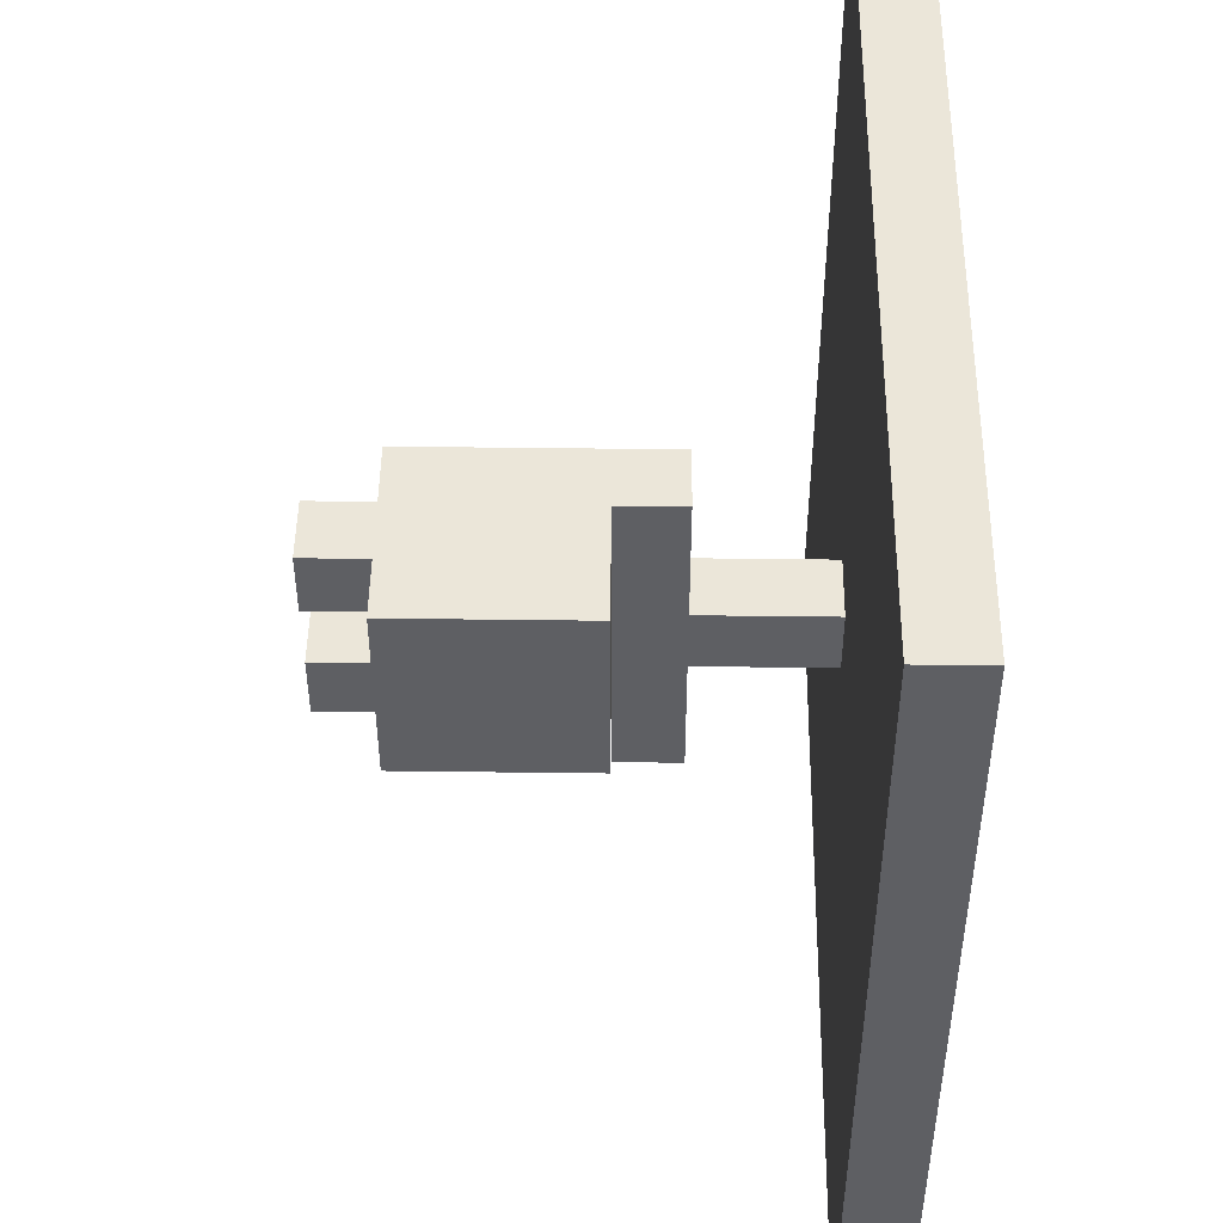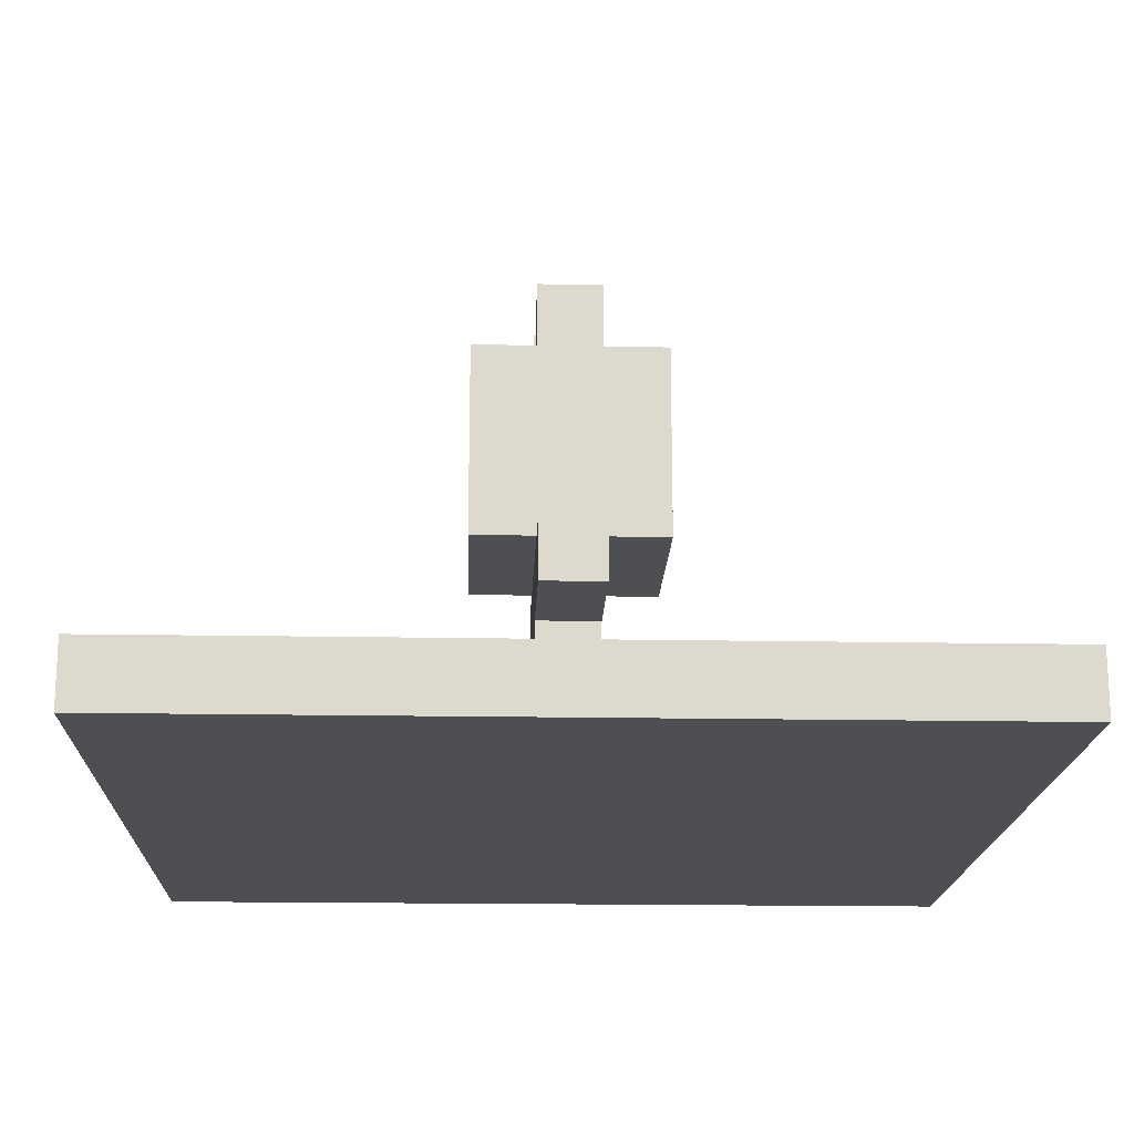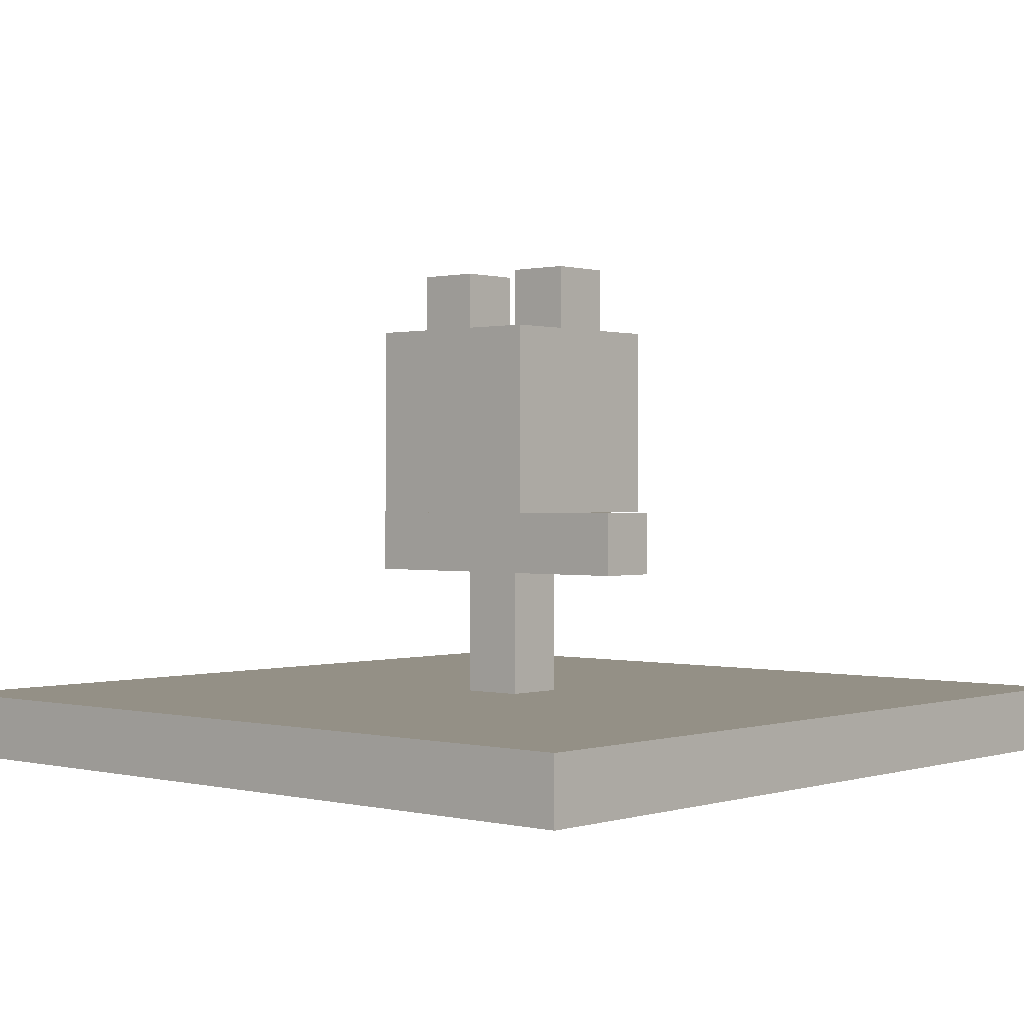
<metadata>
{"format":"obj","ext":"obj","renderer":"f3d","projection":"perspective","resolution":1024,"background":"white","views":[{"elev":48.1,"azim":-89.2,"up":"+Z"},{"elev":-17.6,"azim":177.9,"up":"+Y"},{"elev":0.6,"azim":131.6,"up":"+Y"}]}
</metadata>
<code>
v -3.5 0 3.5
v -3.5 1 3.5
v -3.5 1 2.5
v -3.5 0 2.5
v -3.5 0 7.5
v -3.5 1 7.5
v -3.5 1 6.5
v -3.5 0 6.5
v -3.5 0 -1.5
v -3.5 1 -1.5
v -3.5 1 -2.5
v -3.5 0 -2.5
v -3.5 0 0.5
v -3.5 1 0.5
v -3.5 1 -0.5
v -3.5 0 -0.5
v -3.5 0 1.5
v -3.5 1 1.5
v -3.5 0 -3.5
v -3.5 1 -3.5
v -3.5 1 -4.5
v -3.5 0 -4.5
v -3.5 1 5.5
v -3.5 0 5.5
v -3.5 1 4.5
v -3.5 0 4.5
v -3.5 1 -5.5
v -3.5 0 -5.5
v 2.5 2 1.5
v 2.5 3 1.5
v 2.5 3 0.5
v 2.5 2 0.5
v 2.5 1 1.5
v 2.5 1 0.5
v 2.5 4 1.5
v 2.5 4 0.5
v 2.5 3 2.5
v 2.5 4 2.5
v 2.5 4 -0.5
v 2.5 3 -0.5
v 1.5 4 0.5
v 1.5 5 0.5
v 1.5 5 -0.5
v 1.5 4 -0.5
v 1.5 4 1.5
v 1.5 5 1.5
v 1.5 4 2.5
v 1.5 5 2.5
v 1.5 6 0.5
v 1.5 6 -0.5
v 1.5 6 1.5
v 1.5 6 2.5
v 1.5 7 2.5
v 1.5 7 1.5
v 2.5 7 0.5
v 2.5 8 0.5
v 2.5 8 -0.5
v 2.5 7 -0.5
v 1.5 7 0.5
v 1.5 7 -0.5
v 2.5 4 -1.5
v 2.5 3 -1.5
v 2.5 3 3.5
v 2.5 4 3.5
v 2.5 7 2.5
v 2.5 8 2.5
v 2.5 8 1.5
v 2.5 7 1.5
v 9.5 0 -1.5
v 9.5 0 -2.5
v 9.5 1 -2.5
v 9.5 1 -1.5
v 9.5 0 2.5
v 9.5 0 1.5
v 9.5 1 1.5
v 9.5 1 2.5
v 9.5 0 0.5
v 9.5 0 -0.5
v 9.5 1 -0.5
v 9.5 1 0.5
v 9.5 0 -3.5
v 9.5 0 -4.5
v 9.5 1 -4.5
v 9.5 1 -3.5
v 9.5 0 5.5
v 9.5 0 4.5
v 9.5 1 4.5
v 9.5 1 5.5
v 9.5 0 7.5
v 9.5 0 6.5
v 9.5 1 6.5
v 9.5 1 7.5
v 9.5 0 3.5
v 9.5 1 3.5
v 9.5 0 -5.5
v 9.5 1 -5.5
v 3.5 2 1.5
v 3.5 2 0.5
v 3.5 3 0.5
v 3.5 3 1.5
v 3.5 1 1.5
v 3.5 1 0.5
v 3.5 4 0.5
v 3.5 4 1.5
v 3.5 3 2.5
v 3.5 4 2.5
v 3.5 3 -0.5
v 3.5 4 -0.5
v 4.5 4 2.5
v 4.5 4 1.5
v 4.5 5 1.5
v 4.5 5 2.5
v 4.5 4 0.5
v 4.5 5 0.5
v 4.5 4 -0.5
v 4.5 5 -0.5
v 4.5 6 -0.5
v 4.5 6 0.5
v 4.5 6 1.5
v 4.5 6 2.5
v 4.5 7 1.5
v 4.5 7 2.5
v 3.5 7 0.5
v 3.5 7 -0.5
v 3.5 8 -0.5
v 3.5 8 0.5
v 4.5 7 0.5
v 4.5 7 -0.5
v 3.5 3 -1.5
v 3.5 4 -1.5
v 3.5 3 3.5
v 3.5 4 3.5
v 3.5 7 2.5
v 3.5 7 1.5
v 3.5 8 1.5
v 3.5 8 2.5
v -2.5 0 7.5
v -2.5 1 7.5
v -0.5 0 7.5
v 0.5 0 7.5
v 0.5 1 7.5
v -0.5 1 7.5
v 5.5 0 7.5
v 6.5 0 7.5
v 6.5 1 7.5
v 5.5 1 7.5
v 3.5 0 7.5
v 4.5 0 7.5
v 4.5 1 7.5
v 3.5 1 7.5
v 8.5 0 7.5
v 8.5 1 7.5
v 2.5 0 7.5
v 2.5 1 7.5
v 1.5 0 7.5
v 1.5 1 7.5
v -1.5 0 7.5
v -1.5 1 7.5
v 7.5 0 7.5
v 7.5 1 7.5
v 3.5 5 2.5
v 2.5 5 2.5
v 3.5 6 2.5
v 2.5 6 2.5
v -2.5 1 -5.5
v -2.5 0 -5.5
v -1.5 1 -5.5
v -1.5 0 -5.5
v -0.5 1 -5.5
v -0.5 0 -5.5
v 0.5 1 -5.5
v 0.5 0 -5.5
v 1.5 1 -5.5
v 1.5 0 -5.5
v 2.5 1 -5.5
v 2.5 0 -5.5
v 3.5 1 -5.5
v 3.5 0 -5.5
v 4.5 1 -5.5
v 4.5 0 -5.5
v 5.5 1 -5.5
v 5.5 0 -5.5
v 6.5 1 -5.5
v 6.5 0 -5.5
v 7.5 1 -5.5
v 7.5 0 -5.5
v 8.5 1 -5.5
v 8.5 0 -5.5
v 2.5 5 -0.5
v 3.5 5 -0.5
v 3.5 6 -0.5
v 2.5 6 -0.5
v 1.5 0 -2.5
v 1.5 0 -3.5
v 2.5 0 -3.5
v 2.5 0 -2.5
v 8.5 0 -1.5
v 8.5 0 -2.5
v -2.5 0 2.5
v -2.5 0 3.5
v 8.5 0 2.5
v 8.5 0 1.5
v -2.5 0 -0.5
v -2.5 0 -1.5
v -1.5 0 -1.5
v -1.5 0 -0.5
v 5.5 0 -0.5
v 5.5 0 -1.5
v 6.5 0 -1.5
v 6.5 0 -0.5
v -2.5 0 6.5
v 7.5 0 -1.5
v 7.5 0 -0.5
v 6.5 0 -2.5
v 7.5 0 -2.5
v 2.5 0 4.5
v 2.5 0 3.5
v 3.5 0 3.5
v 3.5 0 4.5
v -0.5 0 3.5
v -0.5 0 2.5
v 0.5 0 2.5
v 0.5 0 3.5
v 8.5 0 0.5
v 8.5 0 -0.5
v -2.5 0 -2.5
v -2.5 0 -3.5
v -1.5 0 -3.5
v -1.5 0 -2.5
v 0.5 0 -2.5
v 0.5 0 -3.5
v 7.5 0 2.5
v 7.5 0 1.5
v 5.5 0 -2.5
v 5.5 0 -3.5
v 6.5 0 -3.5
v 2.5 0 5.5
v 3.5 0 5.5
v -0.5 0 6.5
v 0.5 0 6.5
v -2.5 0 -4.5
v -1.5 0 -4.5
v -0.5 0 -4.5
v -0.5 0 -3.5
v 0.5 0 -4.5
v 1.5 0 -4.5
v 2.5 0 -4.5
v 3.5 0 -4.5
v 3.5 0 -3.5
v 2.5 0 -0.5
v 2.5 0 -1.5
v 3.5 0 -1.5
v 3.5 0 -0.5
v 4.5 0 -4.5
v 4.5 0 -3.5
v 5.5 0 -4.5
v 6.5 0 -4.5
v 7.5 0 -4.5
v 7.5 0 -3.5
v 8.5 0 -4.5
v 8.5 0 -3.5
v 2.5 0 2.5
v 3.5 0 2.5
v 4.5 0 2.5
v 4.5 0 3.5
v -0.5 0 -2.5
v -0.5 0 -1.5
v 7.5 0 0.5
v -1.5 0 1.5
v -1.5 0 0.5
v -0.5 0 0.5
v -0.5 0 1.5
v 0.5 0 -1.5
v 0.5 0 1.5
v 1.5 0 -1.5
v 3.5 0 -2.5
v -2.5 0 5.5
v -2.5 0 4.5
v -1.5 0 4.5
v -1.5 0 5.5
v 7.5 0 5.5
v 7.5 0 4.5
v 8.5 0 4.5
v 8.5 0 5.5
v -2.5 0 0.5
v 5.5 0 6.5
v 6.5 0 6.5
v 4.5 0 4.5
v 0.5 0 5.5
v 1.5 0 5.5
v 1.5 0 6.5
v 5.5 0 5.5
v 6.5 0 5.5
v 0.5 0 0.5
v 2.5 0 6.5
v 3.5 0 6.5
v 7.5 0 6.5
v 8.5 0 6.5
v -1.5 0 2.5
v 1.5 0 0.5
v 1.5 0 1.5
v -2.5 0 1.5
v -1.5 0 3.5
v -0.5 0 4.5
v -0.5 0 -0.5
v 0.5 0 -0.5
v 4.5 0 -2.5
v 4.5 0 -1.5
v 4.5 0 6.5
v 6.5 0 3.5
v 6.5 0 2.5
v 7.5 0 3.5
v 5.5 0 3.5
v 5.5 0 4.5
v 8.5 0 3.5
v 5.5 0 2.5
v 5.5 0 1.5
v 5.5 0 0.5
v 6.5 0 0.5
v 6.5 0 1.5
v 2.5 0 1.5
v 2.5 0 0.5
v 3.5 0 0.5
v 3.5 0 1.5
v 4.5 0 -0.5
v 1.5 0 2.5
v 4.5 0 1.5
v -1.5 0 6.5
v -0.5 0 5.5
v 0.5 0 4.5
v 4.5 0 0.5
v 1.5 0 4.5
v 4.5 0 5.5
v 1.5 0 3.5
v 6.5 0 4.5
v 1.5 0 -0.5
v 1.5 1 -2.5
v 2.5 1 -2.5
v 2.5 1 -3.5
v 1.5 1 -3.5
v 8.5 1 -1.5
v 8.5 1 -2.5
v -2.5 1 3.5
v -2.5 1 2.5
v 8.5 1 2.5
v 8.5 1 1.5
v -2.5 1 -0.5
v -1.5 1 -0.5
v -1.5 1 -1.5
v -2.5 1 -1.5
v 5.5 1 -0.5
v 6.5 1 -0.5
v 6.5 1 -1.5
v 5.5 1 -1.5
v -2.5 1 6.5
v 7.5 1 -0.5
v 7.5 1 -1.5
v 7.5 1 -2.5
v 6.5 1 -2.5
v 2.5 1 4.5
v 3.5 1 4.5
v 3.5 1 3.5
v 2.5 1 3.5
v -0.5 1 3.5
v 0.5 1 3.5
v 0.5 1 2.5
v -0.5 1 2.5
v 8.5 1 0.5
v 8.5 1 -0.5
v -2.5 1 -2.5
v -1.5 1 -2.5
v -1.5 1 -3.5
v -2.5 1 -3.5
v 0.5 1 -2.5
v 0.5 1 -3.5
v 7.5 1 2.5
v 7.5 1 1.5
v 5.5 1 -2.5
v 6.5 1 -3.5
v 5.5 1 -3.5
v 2.5 1 5.5
v 3.5 1 5.5
v 0.5 1 6.5
v -0.5 1 6.5
v -1.5 1 -4.5
v -2.5 1 -4.5
v -0.5 1 -3.5
v -0.5 1 -4.5
v 0.5 1 -4.5
v 1.5 1 -4.5
v 2.5 1 -4.5
v 3.5 1 -3.5
v 3.5 1 -4.5
v 2.5 1 -0.5
v 3.5 1 -0.5
v 3.5 1 -1.5
v 2.5 1 -1.5
v 4.5 1 -3.5
v 4.5 1 -4.5
v 5.5 1 -4.5
v 6.5 1 -4.5
v 7.5 1 -3.5
v 7.5 1 -4.5
v 8.5 1 -3.5
v 8.5 1 -4.5
v 3.5 1 2.5
v 2.5 1 2.5
v 4.5 1 3.5
v 4.5 1 2.5
v -0.5 1 -1.5
v -0.5 1 -2.5
v 7.5 1 0.5
v -1.5 1 1.5
v -0.5 1 1.5
v -0.5 1 0.5
v -1.5 1 0.5
v 0.5 1 -1.5
v 0.5 1 1.5
v 1.5 1 -1.5
v 3.5 1 -2.5
v -2.5 1 5.5
v -1.5 1 5.5
v -1.5 1 4.5
v -2.5 1 4.5
v 7.5 1 5.5
v 8.5 1 5.5
v 8.5 1 4.5
v 7.5 1 4.5
v -2.5 1 0.5
v 6.5 1 6.5
v 5.5 1 6.5
v 4.5 1 4.5
v 1.5 1 6.5
v 1.5 1 5.5
v 0.5 1 5.5
v 6.5 1 5.5
v 5.5 1 5.5
v 0.5 1 0.5
v 2.5 1 6.5
v 3.5 1 6.5
v 7.5 1 6.5
v 8.5 1 6.5
v -1.5 1 2.5
v 1.5 1 1.5
v 1.5 1 0.5
v -2.5 1 1.5
v -1.5 1 3.5
v -0.5 1 4.5
v -0.5 1 -0.5
v 0.5 1 -0.5
v 4.5 1 -1.5
v 4.5 1 -2.5
v 4.5 1 6.5
v 6.5 1 3.5
v 7.5 1 3.5
v 6.5 1 2.5
v 5.5 1 4.5
v 5.5 1 3.5
v 8.5 1 3.5
v 5.5 1 2.5
v 5.5 1 1.5
v 6.5 1 1.5
v 6.5 1 0.5
v 5.5 1 0.5
v 4.5 1 -0.5
v 1.5 1 2.5
v 4.5 1 1.5
v -1.5 1 6.5
v -0.5 1 5.5
v 0.5 1 4.5
v 4.5 1 0.5
v 1.5 1 4.5
v 4.5 1 5.5
v 1.5 1 3.5
v 6.5 1 4.5
v 1.5 1 -0.5
f 1 2 3 4
f 5 6 7 8
f 9 10 11 12
f 13 14 15 16
f 17 18 14 13
f 19 20 21 22
f 8 7 23 24
f 4 3 18 17
f 24 23 25 26
f 22 21 27 28
f 12 11 20 19
f 16 15 10 9
f 26 25 2 1
f 29 30 31 32
f 33 29 32 34
f 30 35 36 31
f 37 38 35 30
f 31 36 39 40
f 41 42 43 44
f 45 46 42 41
f 47 48 46 45
f 42 49 50 43
f 46 51 49 42
f 48 52 51 46
f 52 53 54 51
f 55 56 57 58
f 49 59 60 50
f 40 39 61 62
f 63 64 38 37
f 65 66 67 68
f 51 54 59 49
f 69 70 71 72
f 73 74 75 76
f 77 78 79 80
f 78 69 72 79
f 74 77 80 75
f 81 82 83 84
f 85 86 87 88
f 89 90 91 92
f 93 73 76 94
f 70 81 84 71
f 82 95 96 83
f 90 85 88 91
f 86 93 94 87
f 97 98 99 100
f 101 102 98 97
f 100 99 103 104
f 105 100 104 106
f 99 107 108 103
f 109 110 111 112
f 110 113 114 111
f 113 115 116 114
f 114 116 117 118
f 111 114 118 119
f 112 111 119 120
f 120 119 121 122
f 123 124 125 126
f 119 118 127 121
f 118 117 128 127
f 107 129 130 108
f 131 105 106 132
f 133 134 135 136
f 5 137 138 6
f 139 140 141 142
f 143 144 145 146
f 147 148 149 150
f 151 89 92 152
f 153 147 150 154
f 155 153 154 156
f 157 139 142 158
f 148 143 146 149
f 159 151 152 160
f 140 155 156 141
f 137 157 158 138
f 144 159 160 145
f 29 97 100 30
f 33 101 97 29
f 38 106 161 162
f 106 109 112 161
f 47 38 162 48
f 161 112 120 163
f 48 162 164 52
f 162 161 163 164
f 52 164 65 53
f 164 163 133 65
f 163 120 122 133
f 55 123 126 56
f 63 131 132 64
f 65 133 136 66
f 28 27 165 166
f 166 165 167 168
f 168 167 169 170
f 170 169 171 172
f 172 171 173 174
f 174 173 175 176
f 176 175 177 178
f 178 177 179 180
f 180 179 181 182
f 182 181 183 184
f 184 183 185 186
f 186 185 187 188
f 188 187 96 95
f 32 31 99 98
f 34 32 98 102
f 39 189 190 108
f 108 190 116 115
f 44 43 189 39
f 190 191 117 116
f 43 50 192 189
f 189 192 191 190
f 58 57 125 124
f 50 60 58 192
f 192 58 124 191
f 191 124 128 117
f 62 61 130 129
f 68 67 135 134
f 193 194 195 196
f 197 198 70 69
f 1 4 199 200
f 201 202 74 73
f 203 204 205 206
f 207 208 209 210
f 5 8 211 137
f 210 209 212 213
f 209 214 215 212
f 216 217 218 219
f 220 221 222 223
f 224 225 78 77
f 226 227 228 229
f 230 231 194 193
f 232 233 202 201
f 234 235 236 214
f 237 216 219 238
f 139 239 240 140
f 225 197 69 78
f 227 241 242 228
f 228 242 243 244
f 244 243 245 231
f 231 245 246 194
f 194 246 247 195
f 195 247 248 249
f 202 224 77 74
f 250 251 252 253
f 249 248 254 255
f 255 254 256 235
f 235 256 257 236
f 236 257 258 259
f 259 258 260 261
f 261 260 82 81
f 217 262 263 218
f 218 263 264 265
f 9 12 226 204
f 204 226 229 205
f 205 229 266 267
f 233 268 224 202
f 269 270 271 272
f 267 266 230 273
f 221 272 274 222
f 273 230 193 275
f 275 193 196 251
f 251 196 276 252
f 277 278 279 280
f 281 282 283 284
f 13 16 203 285
f 285 203 206 270
f 143 286 287 144
f 284 283 86 85
f 219 218 265 288
f 240 289 290 291
f 286 292 293 287
f 272 271 294 274
f 295 237 238 296
f 297 281 284 298
f 299 269 272 221
f 274 294 300 301
f 17 13 285 302
f 302 285 270 269
f 200 199 299 303
f 279 303 220 304
f 305 267 273 306
f 252 276 307 308
f 147 296 309 148
f 19 22 241 227
f 310 311 232 312
f 288 265 313 314
f 151 298 90 89
f 153 295 296 147
f 315 201 73 93
f 229 228 244 266
f 265 264 316 313
f 317 318 319 320
f 196 195 249 276
f 8 24 277 211
f 321 322 323 324
f 325 308 208 207
f 222 274 301 326
f 326 301 321 262
f 262 321 324 263
f 263 324 327 264
f 155 291 295 153
f 276 249 255 307
f 264 327 317 316
f 316 317 320 311
f 311 320 233 232
f 4 17 302 199
f 301 300 322 321
f 157 328 239 139
f 268 213 225 224
f 215 259 261 198
f 198 261 81 70
f 148 309 286 143
f 239 329 289 240
f 304 220 223 330
f 214 236 259 215
f 291 290 237 295
f 319 210 213 268
f 327 331 318 317
f 290 332 216 237
f 280 279 304 329
f 159 297 298 151
f 24 26 278 277
f 266 244 231 230
f 253 252 308 325
f 238 219 288 333
f 208 234 214 209
f 22 28 166 241
f 241 166 168 242
f 242 168 170 243
f 243 170 172 245
f 245 172 174 246
f 246 174 176 247
f 140 240 291 155
f 12 19 227 226
f 247 176 178 248
f 248 178 180 254
f 254 180 182 256
f 256 182 184 257
f 257 184 186 258
f 258 186 188 260
f 260 188 95 82
f 308 307 234 208
f 328 280 329 239
f 307 255 235 234
f 334 326 262 217
f 329 304 330 289
f 298 284 85 90
f 335 310 312 282
f 306 273 275 336
f 336 275 251 250
f 213 212 197 225
f 137 211 328 157
f 324 323 331 327
f 303 299 221 220
f 330 223 334 332
f 144 287 297 159
f 16 9 204 203
f 333 288 314 292
f 292 314 335 293
f 293 335 282 281
f 212 215 198 197
f 332 334 217 216
f 320 319 268 233
f 270 206 305 271
f 271 305 306 294
f 294 306 336 300
f 300 336 250 322
f 322 250 253 323
f 323 253 325 331
f 331 325 207 318
f 318 207 210 319
f 314 313 310 335
f 312 232 201 315
f 199 302 269 299
f 287 293 281 297
f 211 277 280 328
f 206 205 267 305
f 282 312 315 283
f 289 330 332 290
f 26 1 200 278
f 223 222 326 334
f 309 333 292 286
f 313 316 311 310
f 283 315 93 86
f 278 200 303 279
f 296 238 333 309
f 37 30 100 105
f 31 40 107 99
f 106 104 110 109
f 104 103 113 110
f 103 108 115 113
f 41 44 39 36
f 45 41 36 35
f 47 45 35 38
f 40 62 129 107
f 63 37 105 131
f 337 338 339 340
f 341 72 71 342
f 2 343 344 3
f 345 76 75 346
f 347 348 349 350
f 351 352 353 354
f 6 138 355 7
f 352 356 357 353
f 353 357 358 359
f 360 361 362 363
f 364 365 366 367
f 368 80 79 369
f 370 371 372 373
f 374 337 340 375
f 376 345 346 377
f 378 359 379 380
f 381 382 361 360
f 142 141 383 384
f 369 79 72 341
f 373 372 385 386
f 372 387 388 385
f 387 375 389 388
f 375 340 390 389
f 340 339 391 390
f 339 392 393 391
f 346 75 80 368
f 394 395 396 397
f 392 398 399 393
f 398 380 400 399
f 380 379 401 400
f 379 402 403 401
f 402 404 405 403
f 404 84 83 405
f 363 362 406 407
f 362 408 409 406
f 10 350 370 11
f 350 349 371 370
f 349 410 411 371
f 377 346 368 412
f 413 414 415 416
f 410 417 374 411
f 367 366 418 414
f 417 419 337 374
f 419 397 338 337
f 397 396 420 338
f 421 422 423 424
f 425 426 427 428
f 14 429 347 15
f 429 416 348 347
f 146 145 430 431
f 426 88 87 427
f 361 432 408 362
f 383 433 434 435
f 431 430 436 437
f 414 418 438 415
f 439 440 382 381
f 441 442 426 425
f 443 367 414 413
f 418 444 445 438
f 18 446 429 14
f 446 413 416 429
f 343 447 443 344
f 423 448 364 447
f 449 450 417 410
f 396 451 452 420
f 150 149 453 440
f 20 373 386 21
f 454 455 376 456
f 432 457 458 408
f 152 92 91 442
f 154 150 440 439
f 459 94 76 345
f 371 411 387 372
f 408 458 460 409
f 461 462 463 464
f 338 420 392 339
f 7 355 421 23
f 465 351 354 451
f 366 466 444 418
f 466 407 33 444
f 407 406 101 33
f 406 409 467 101
f 156 154 439 433
f 420 452 398 392
f 409 460 461 467
f 460 456 462 461
f 456 376 377 462
f 3 344 446 18
f 444 33 34 445
f 158 142 384 468
f 412 368 369 356
f 358 342 404 402
f 342 71 84 404
f 149 146 431 453
f 384 383 435 469
f 448 470 365 364
f 359 358 402 379
f 433 439 381 434
f 463 412 356 352
f 467 461 464 471
f 434 381 360 472
f 422 469 448 423
f 160 152 442 441
f 23 421 424 25
f 411 374 375 387
f 395 465 451 396
f 382 473 432 361
f 354 353 359 378
f 21 386 165 27
f 386 385 167 165
f 385 388 169 167
f 388 389 171 169
f 389 390 173 171
f 390 391 175 173
f 141 156 433 383
f 11 370 373 20
f 391 393 177 175
f 393 399 179 177
f 399 400 181 179
f 400 401 183 181
f 401 403 185 183
f 403 405 187 185
f 405 83 96 187
f 451 354 378 452
f 468 384 469 422
f 452 378 380 398
f 474 363 407 466
f 469 435 470 448
f 442 91 88 426
f 475 428 455 454
f 450 476 419 417
f 476 394 397 419
f 356 369 341 357
f 138 158 468 355
f 101 467 471 102
f 447 364 367 443
f 470 472 474 365
f 145 160 441 430
f 15 347 350 10
f 473 437 457 432
f 437 436 475 457
f 436 425 428 475
f 357 341 342 358
f 472 360 363 474
f 462 377 412 463
f 416 415 449 348
f 415 438 450 449
f 438 445 476 450
f 445 34 394 476
f 34 102 395 394
f 102 471 465 395
f 471 464 351 465
f 464 463 352 351
f 457 475 454 458
f 455 459 345 376
f 344 443 413 446
f 430 441 425 436
f 355 468 422 421
f 348 449 410 349
f 428 427 459 455
f 435 434 472 470
f 25 424 343 2
f 365 474 466 366
f 453 431 437 473
f 458 454 456 460
f 427 87 94 459
f 424 423 447 343
f 440 453 473 382
f 53 65 68 54
f 133 122 121 134
f 56 126 125 57
f 68 134 123 55
f 134 121 127 123
f 59 55 58 60
f 123 127 128 124
f 39 108 130 61
f 64 132 106 38
f 66 136 135 67
f 54 68 55 59

</code>
